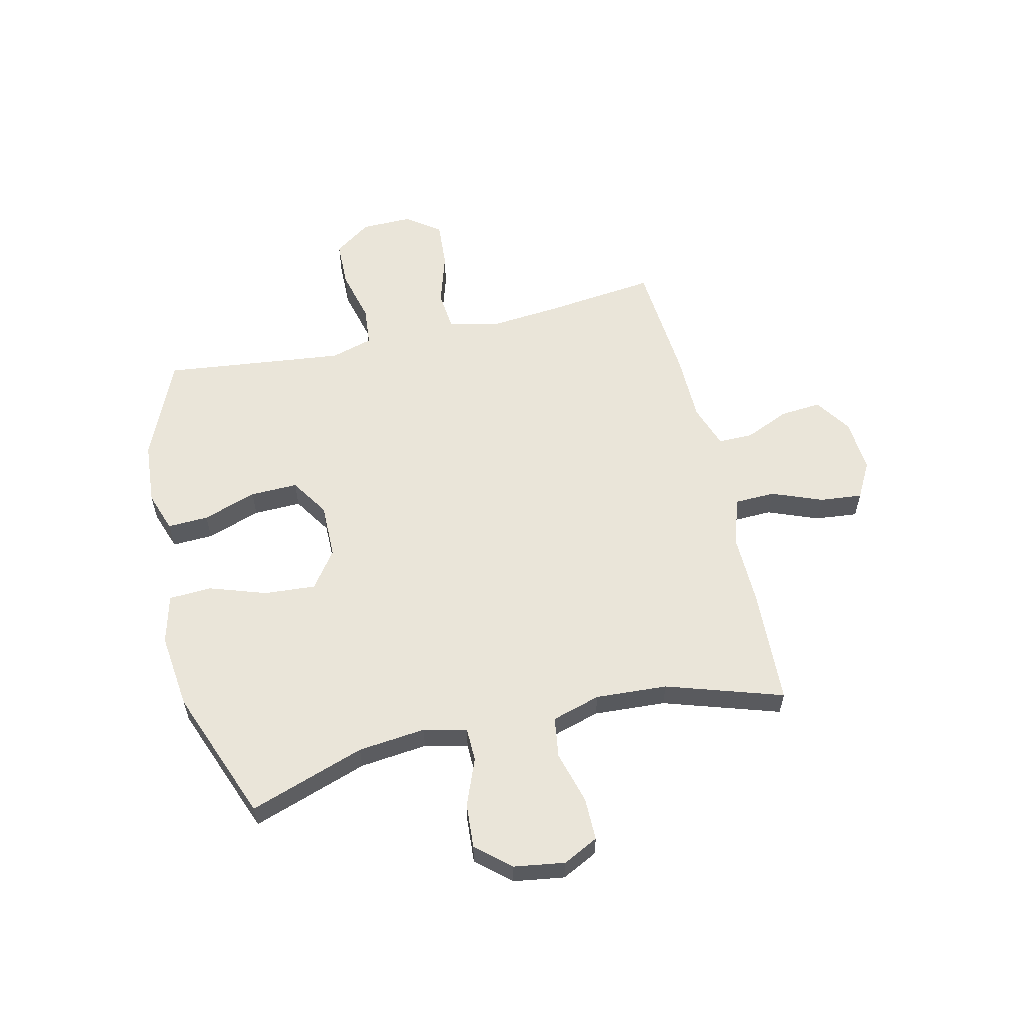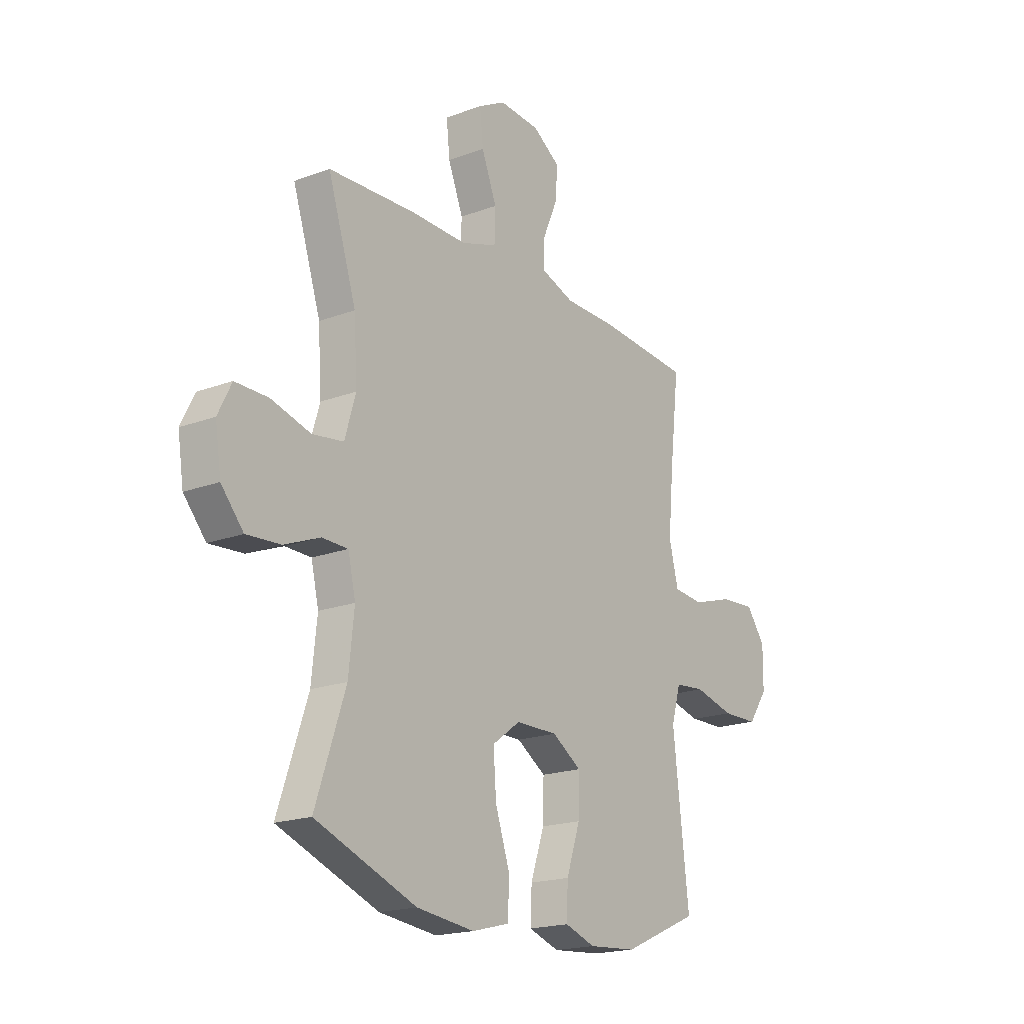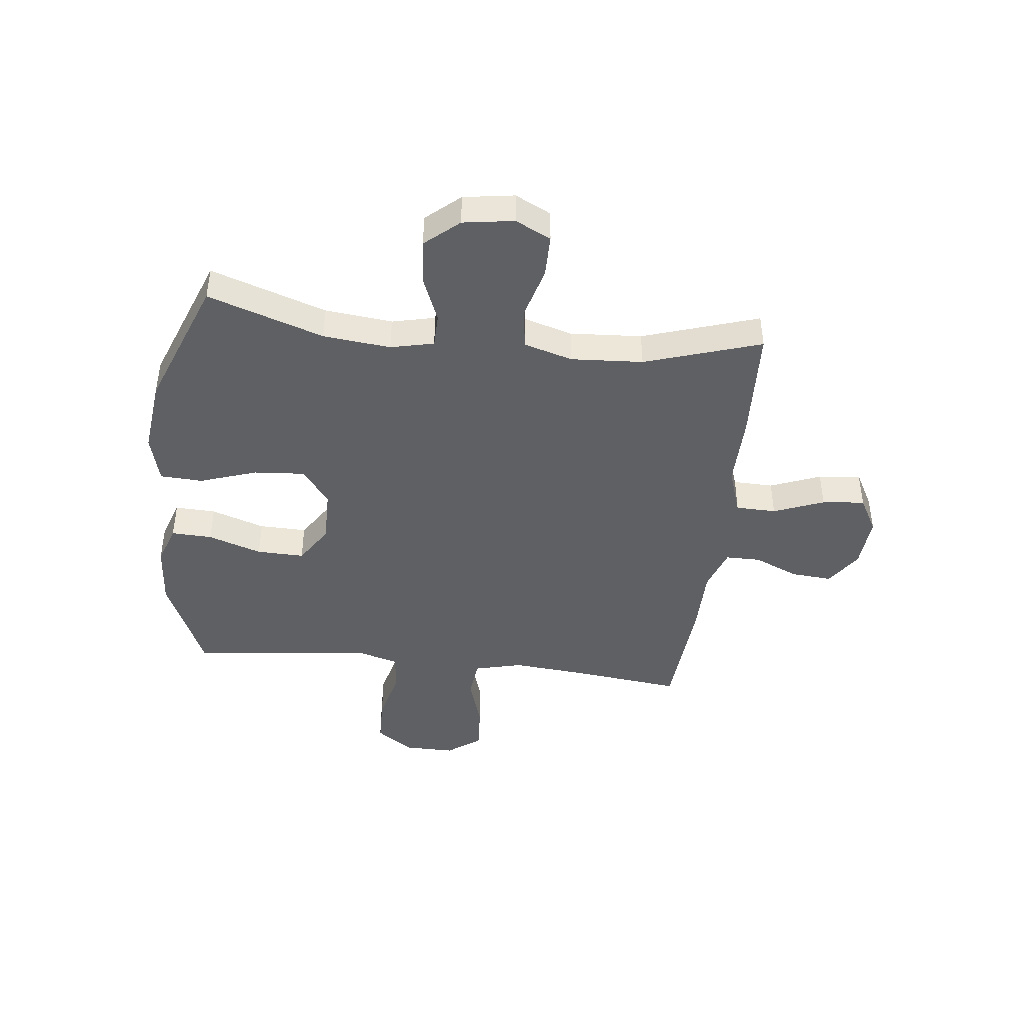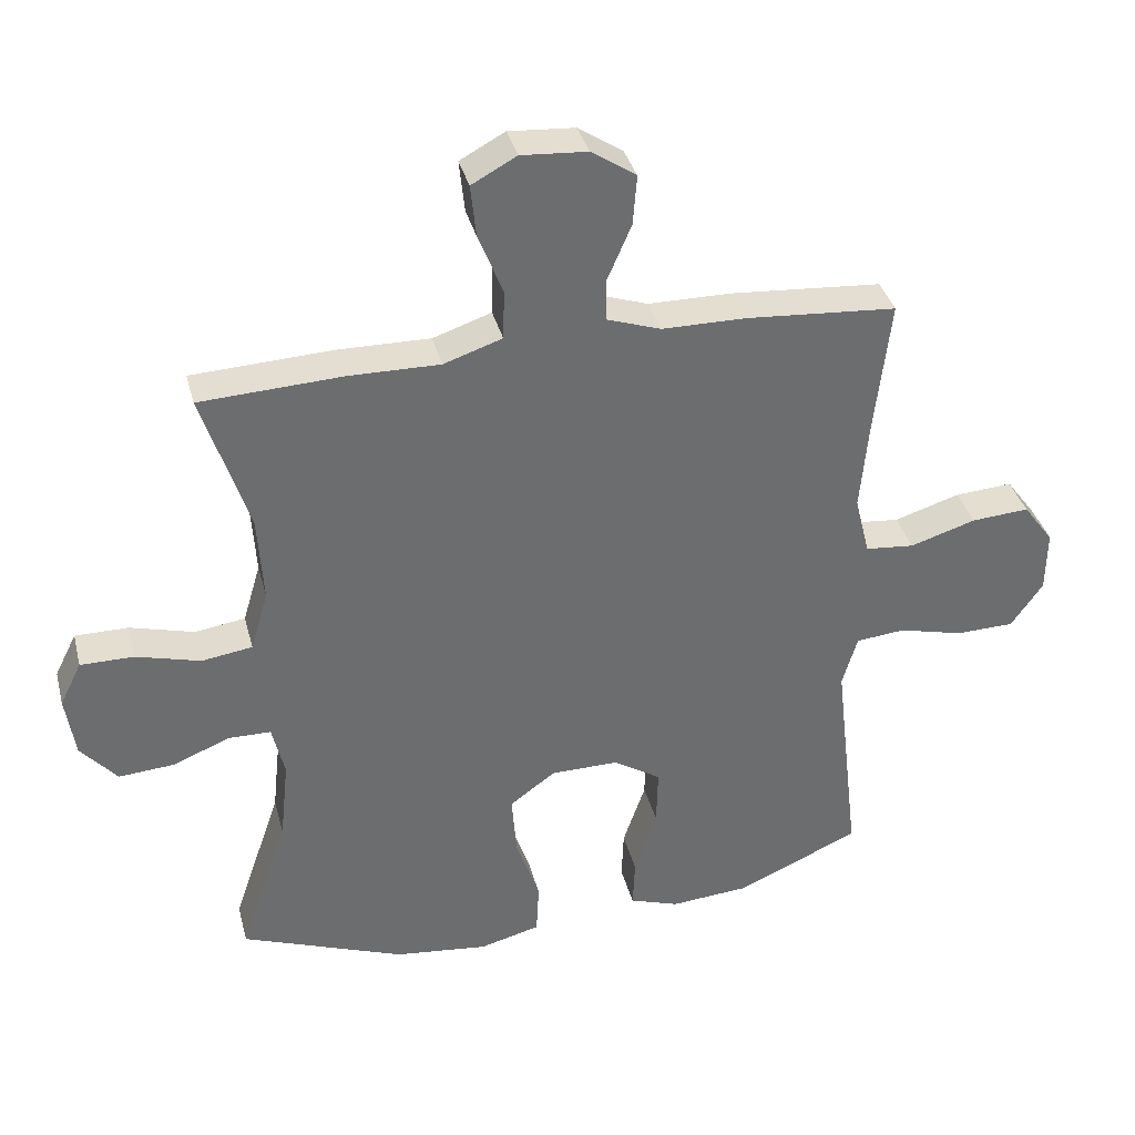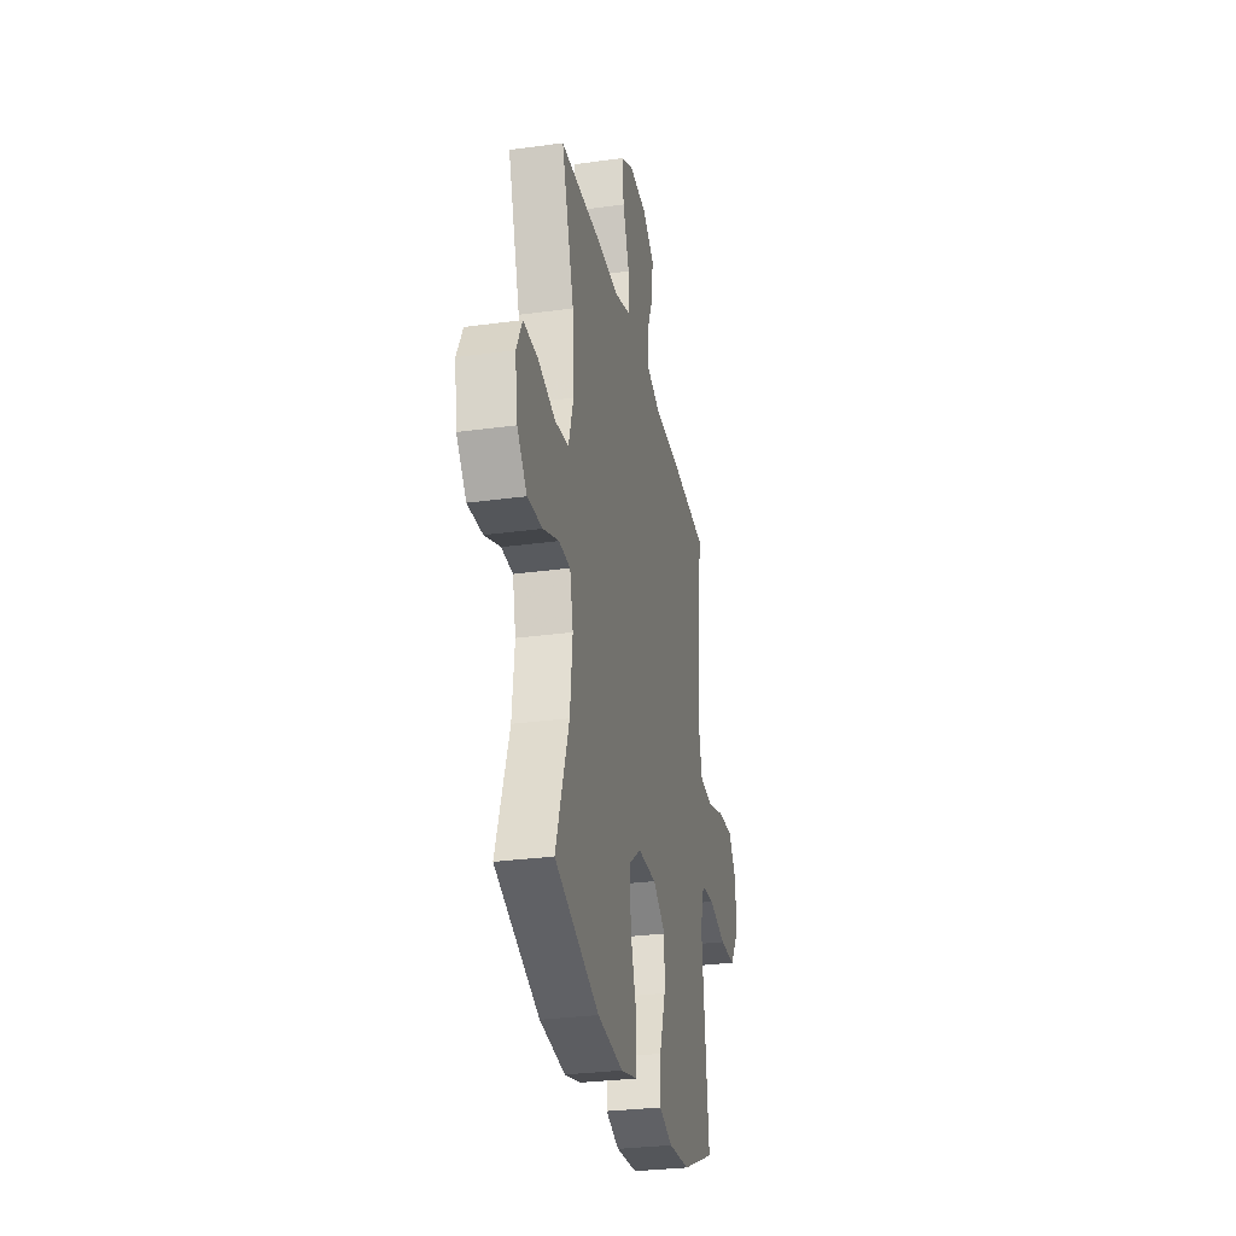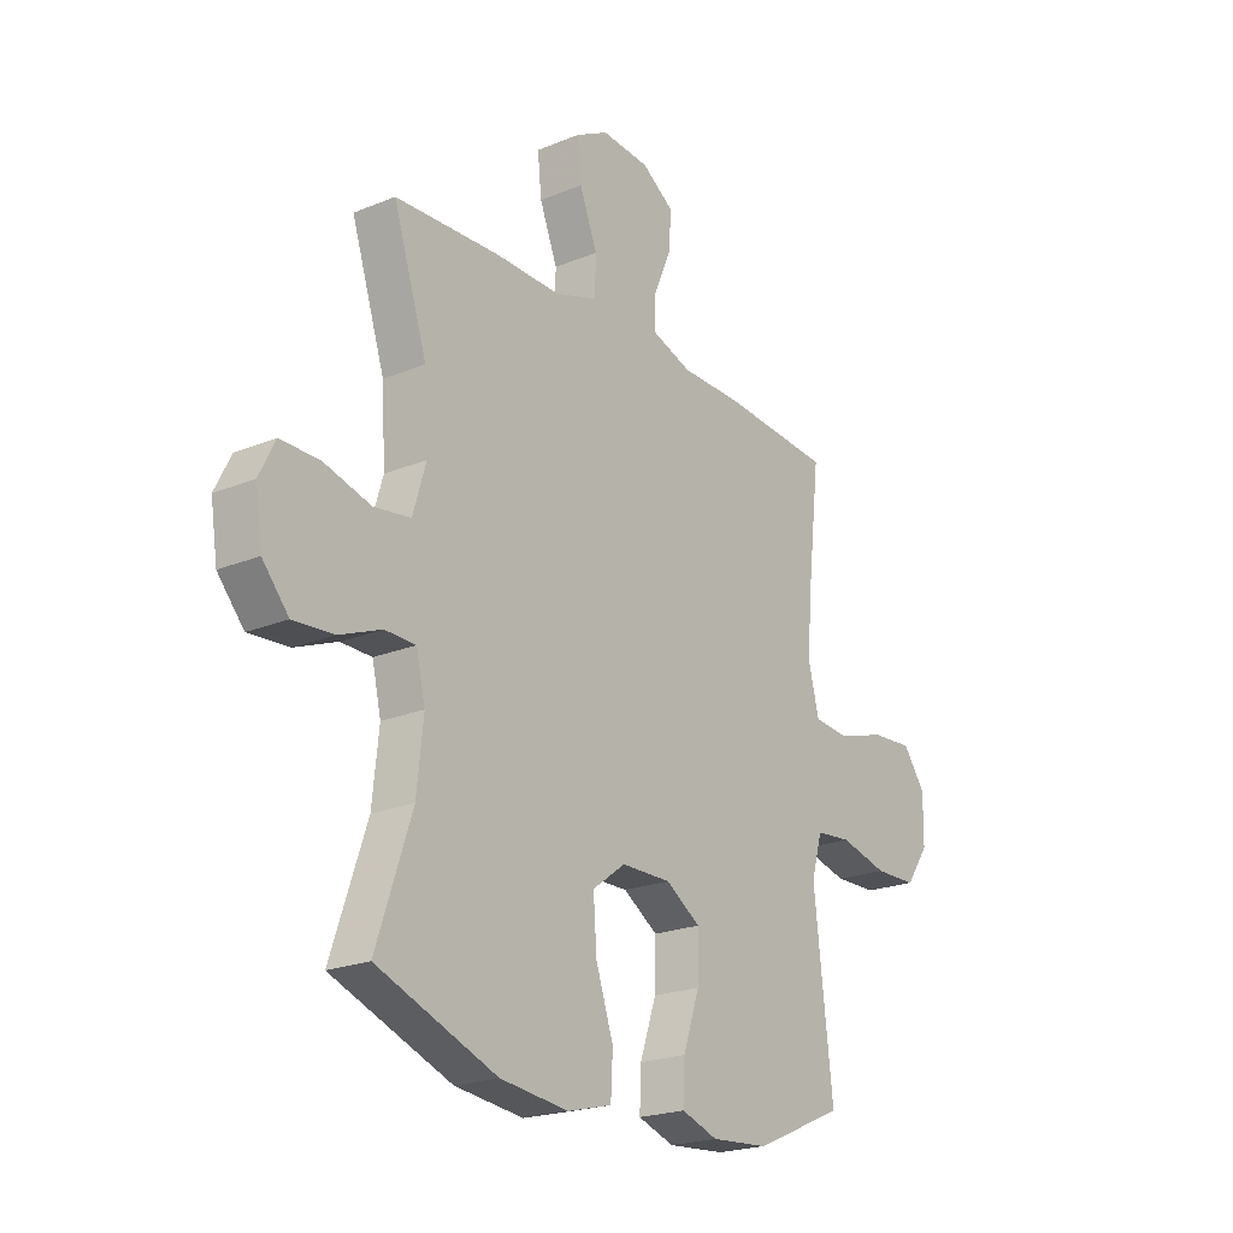
<metadata>
{"format":"obj","ext":"obj","renderer":"f3d","projection":"perspective","resolution":1024,"background":"white","views":[{"elev":58.2,"azim":-103.2,"up":"+Y"},{"elev":-19.0,"azim":-54.6,"up":"+Z"},{"elev":-43.2,"azim":-96.5,"up":"+Y"},{"elev":36.5,"azim":-14.2,"up":"+Z"},{"elev":-29.7,"azim":-78.6,"up":"+Z"},{"elev":-21.6,"azim":-54.1,"up":"+Z"}]}
</metadata>
<code>
v 0.5 0.07 -0.5
v 0.317 0.07 -0.58
v 0.202 0.07 -0.589
v 0.129 0.07 -0.564
v 0.132 0.07 -0.49
v 0.165 0.07 -0.393
v 0.167 0.07 -0.307
v 0.097 0.07 -0.262
v -0.003 0.07 -0.263
v -0.07 0.07 -0.312
v -0.063 0.07 -0.405
v -0.028 0.07 -0.508
v -0.032 0.07 -0.585
v -0.121 0.07 -0.608
v -0.259 0.07 -0.592
v -0.5 0.07 -0.5
v -0.429 0.07 -0.291
v -0.416 0.07 -0.169
v -0.434 0.07 -0.091
v -0.496 0.07 -0.09
v -0.581 0.07 -0.124
v -0.662 0.07 -0.13
v -0.715 0.07 -0.069
v -0.729 0.07 0.023
v -0.697 0.07 0.087
v -0.619 0.07 0.087
v -0.524 0.07 0.061
v -0.45 0.07 0.072
v -0.424 0.07 0.16
v -0.432 0.07 0.29
v -0.5 0.07 0.5
v -0.29 0.07 0.51
v -0.157 0.07 0.508
v -0.071 0.07 0.537
v -0.069 0.07 0.61
v -0.105 0.07 0.701
v -0.113 0.07 0.778
v -0.047 0.07 0.814
v 0.05 0.07 0.807
v 0.116 0.07 0.763
v 0.11 0.07 0.689
v 0.075 0.07 0.608
v 0.075 0.07 0.545
v 0.154 0.07 0.518
v 0.278 0.07 0.517
v 0.5 0.07 0.5
v 0.477 0.07 0.301
v 0.465 0.07 0.168
v 0.487 0.07 0.08
v 0.559 0.07 0.073
v 0.656 0.07 0.103
v 0.741 0.07 0.109
v 0.786 0.07 0.048
v 0.785 0.07 -0.044
v 0.738 0.07 -0.111
v 0.652 0.07 -0.113
v 0.556 0.07 -0.089
v 0.484 0.07 -0.096
v 0.462 0.07 -0.172
v 0.475 0.07 -0.286
v 0.5 0 -0.5
v 0.317 0 -0.58
v 0.202 0 -0.589
v 0.129 0 -0.564
v 0.132 0 -0.49
v 0.165 0 -0.393
v 0.167 0 -0.307
v 0.097 0 -0.262
v -0.003 0 -0.263
v -0.07 0 -0.312
v -0.063 0 -0.405
v -0.028 0 -0.508
v -0.032 0 -0.585
v -0.121 0 -0.608
v -0.259 0 -0.592
v -0.5 0 -0.5
v -0.429 0 -0.291
v -0.416 0 -0.169
v -0.434 0 -0.091
v -0.496 0 -0.09
v -0.581 0 -0.124
v -0.662 0 -0.13
v -0.715 0 -0.069
v -0.729 0 0.023
v -0.697 0 0.087
v -0.619 0 0.087
v -0.524 0 0.061
v -0.45 0 0.072
v -0.424 0 0.16
v -0.432 0 0.29
v -0.5 0 0.5
v -0.29 0 0.51
v -0.157 0 0.508
v -0.071 0 0.537
v -0.069 0 0.61
v -0.105 0 0.701
v -0.113 0 0.778
v -0.047 0 0.814
v 0.05 0 0.807
v 0.116 0 0.763
v 0.11 0 0.689
v 0.075 0 0.608
v 0.075 0 0.545
v 0.154 0 0.518
v 0.278 0 0.517
v 0.5 0 0.5
v 0.477 0 0.301
v 0.465 0 0.168
v 0.487 0 0.08
v 0.559 0 0.073
v 0.656 0 0.103
v 0.741 0 0.109
v 0.786 0 0.048
v 0.785 0 -0.044
v 0.738 0 -0.111
v 0.652 0 -0.113
v 0.556 0 -0.089
v 0.484 0 -0.096
v 0.462 0 -0.172
v 0.475 0 -0.286
f 55 56 57
f 54 55 57
f 53 54 57
f 52 53 57
f 51 52 57
f 50 51 57
f 49 50 57 58
f 48 49 58 59
f 44 45 46 47
f 43 44 47 48
f 40 41 42
f 39 40 42
f 38 39 42
f 37 38 42
f 36 37 42
f 35 36 42
f 34 35 42 43
f 43 48 59
f 34 43 59
f 33 34 59
f 33 59 60
f 32 33 60
f 31 32 60
f 30 31 60
f 25 26 27
f 24 25 27
f 23 24 27
f 22 23 27
f 21 22 27
f 20 21 27
f 19 20 27 28
f 18 19 28 29
f 15 16 17
f 14 15 17
f 13 14 17
f 12 13 17
f 11 12 17
f 10 11 17 18
f 9 10 18 29
f 4 5 6
f 3 4 6
f 2 3 6
f 1 2 6
f 60 1 6
f 60 6 7
f 30 60 7 8
f 8 9 29 30
f 117 116 115
f 117 115 114
f 117 114 113
f 117 113 112
f 117 112 111
f 117 111 110
f 118 117 110 109
f 119 118 109 108
f 107 106 105 104
f 108 107 104 103
f 102 101 100
f 102 100 99
f 102 99 98
f 102 98 97
f 102 97 96
f 102 96 95
f 103 102 95 94
f 119 108 103
f 119 103 94
f 119 94 93
f 120 119 93
f 120 93 92
f 120 92 91
f 120 91 90
f 87 86 85
f 87 85 84
f 87 84 83
f 87 83 82
f 87 82 81
f 87 81 80
f 88 87 80 79
f 89 88 79 78
f 77 76 75
f 77 75 74
f 77 74 73
f 77 73 72
f 77 72 71
f 78 77 71 70
f 89 78 70 69
f 66 65 64
f 66 64 63
f 66 63 62
f 66 62 61
f 66 61 120
f 67 66 120
f 68 67 120 90
f 90 89 69 68
f 1 61 62 2
f 2 62 63 3
f 3 63 64 4
f 4 64 65 5
f 5 65 66 6
f 6 66 67 7
f 7 67 68 8
f 8 68 69 9
f 9 69 70 10
f 10 70 71 11
f 11 71 72 12
f 12 72 73 13
f 13 73 74 14
f 14 74 75 15
f 15 75 76 16
f 16 76 77 17
f 17 77 78 18
f 18 78 79 19
f 19 79 80 20
f 20 80 81 21
f 21 81 82 22
f 22 82 83 23
f 23 83 84 24
f 24 84 85 25
f 25 85 86 26
f 26 86 87 27
f 27 87 88 28
f 28 88 89 29
f 29 89 90 30
f 30 90 91 31
f 31 91 92 32
f 32 92 93 33
f 33 93 94 34
f 34 94 95 35
f 35 95 96 36
f 36 96 97 37
f 37 97 98 38
f 38 98 99 39
f 39 99 100 40
f 40 100 101 41
f 41 101 102 42
f 42 102 103 43
f 43 103 104 44
f 44 104 105 45
f 45 105 106 46
f 46 106 107 47
f 47 107 108 48
f 48 108 109 49
f 49 109 110 50
f 50 110 111 51
f 51 111 112 52
f 52 112 113 53
f 53 113 114 54
f 54 114 115 55
f 55 115 116 56
f 56 116 117 57
f 57 117 118 58
f 58 118 119 59
f 59 119 120 60
f 60 120 61 1

</code>
